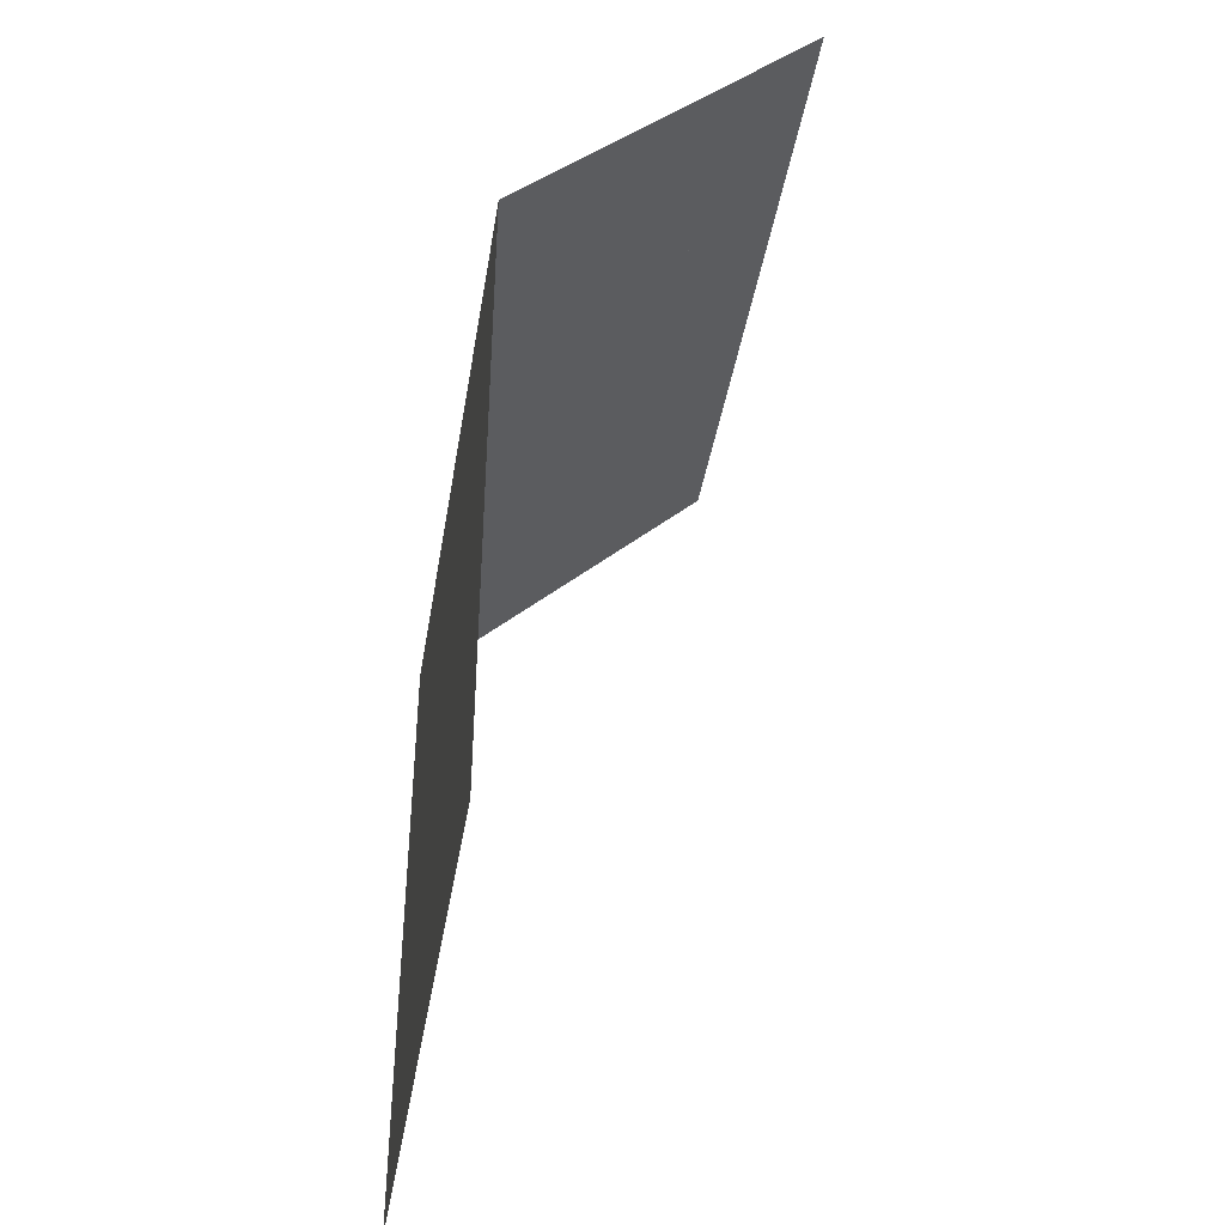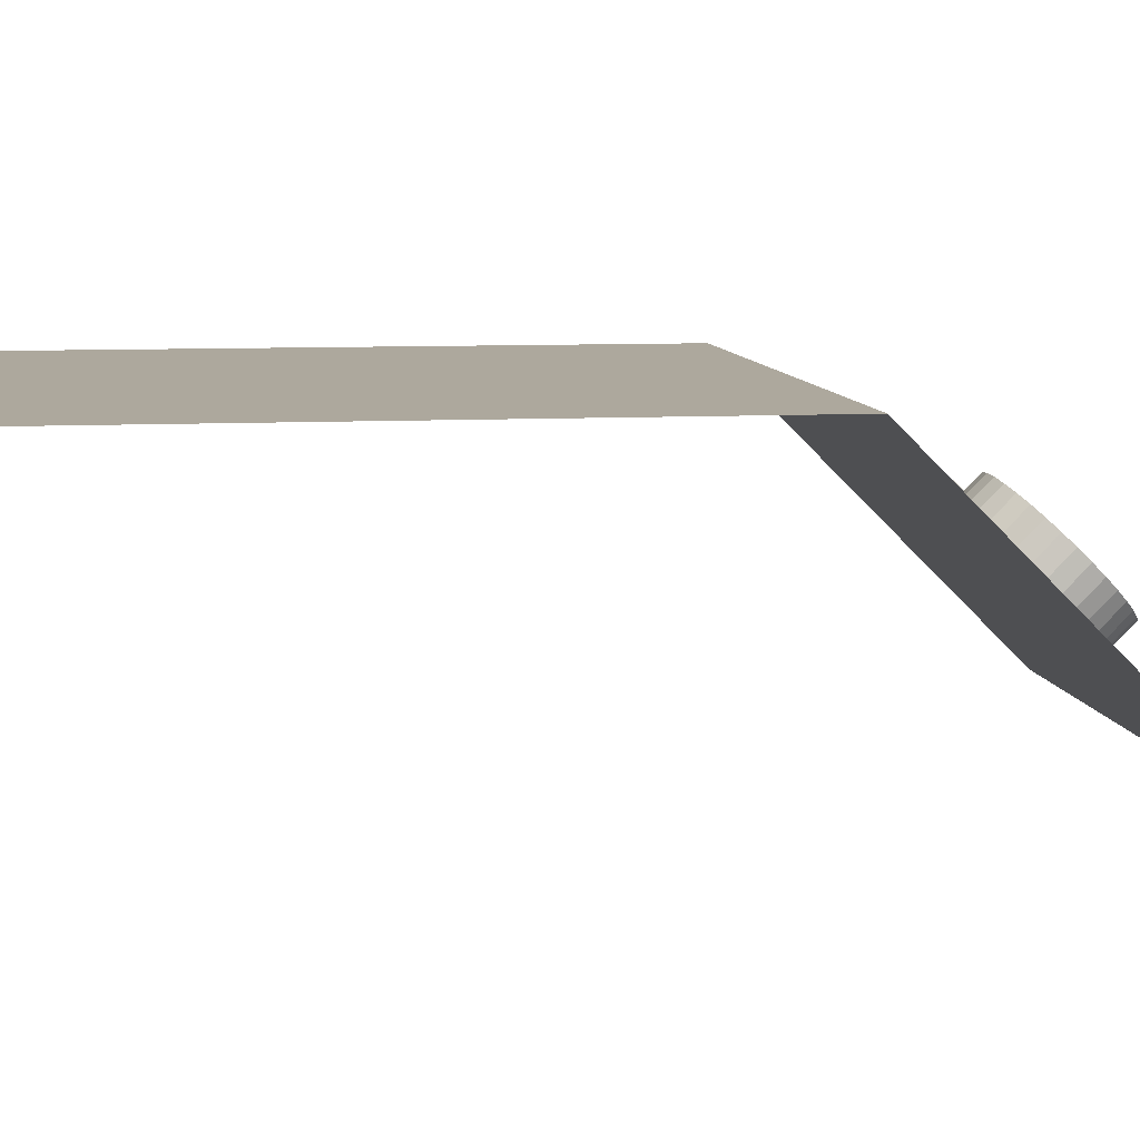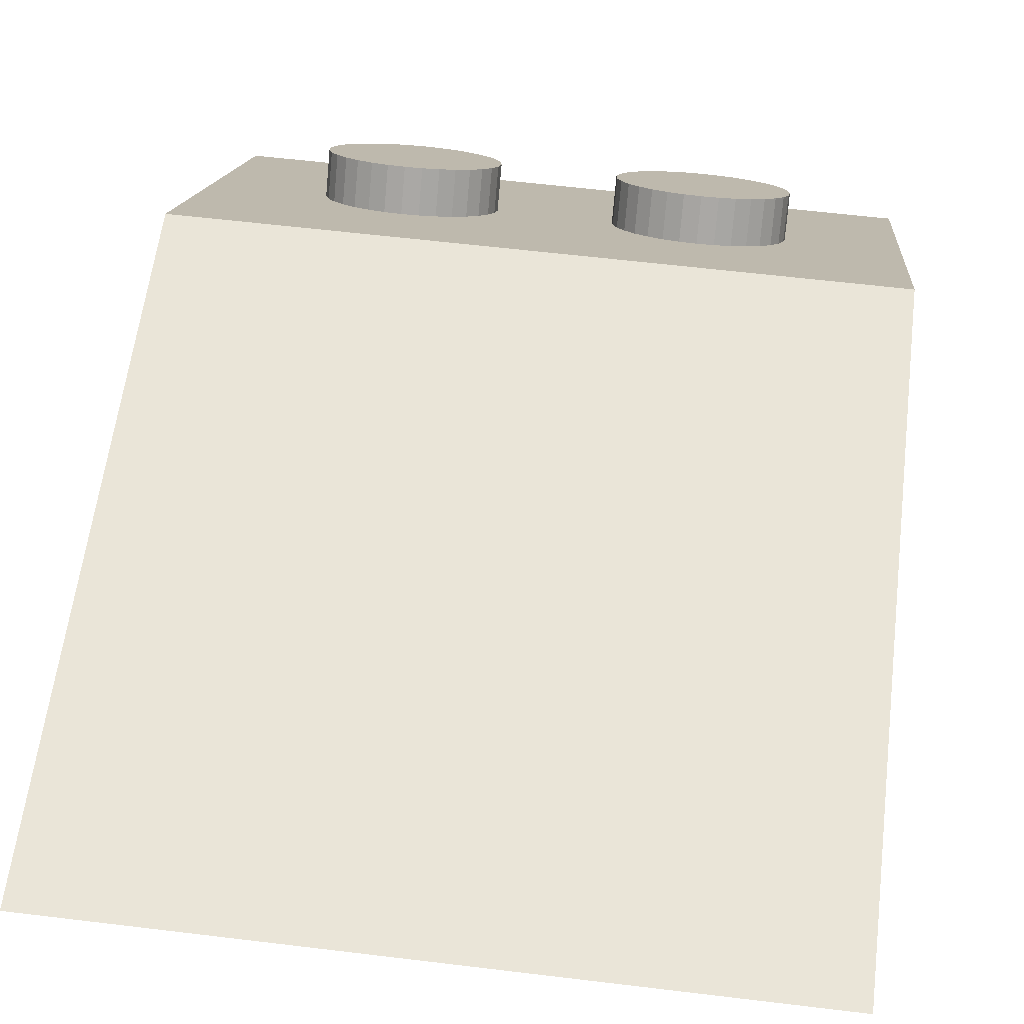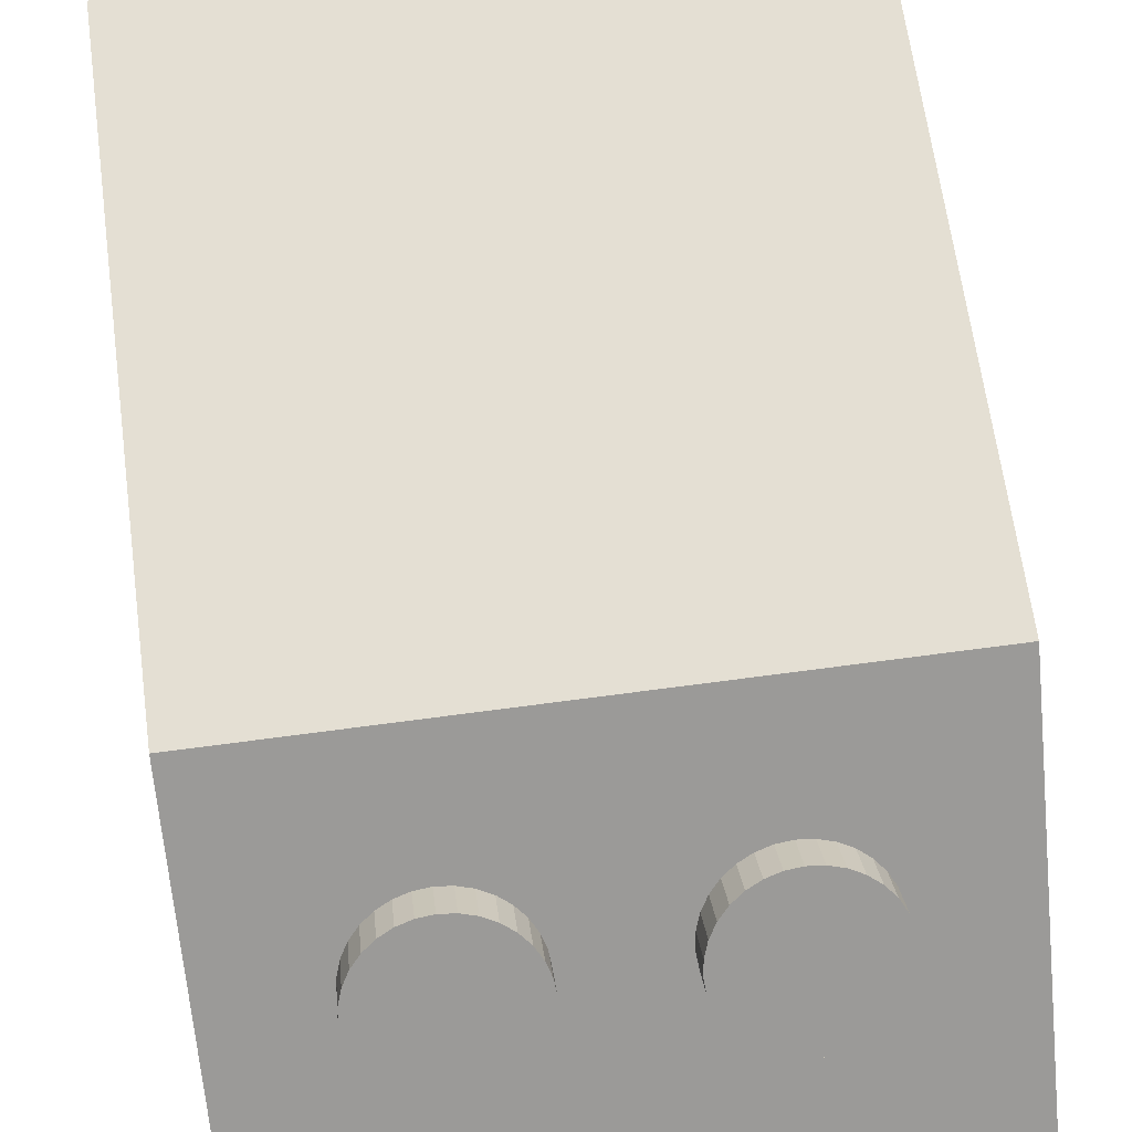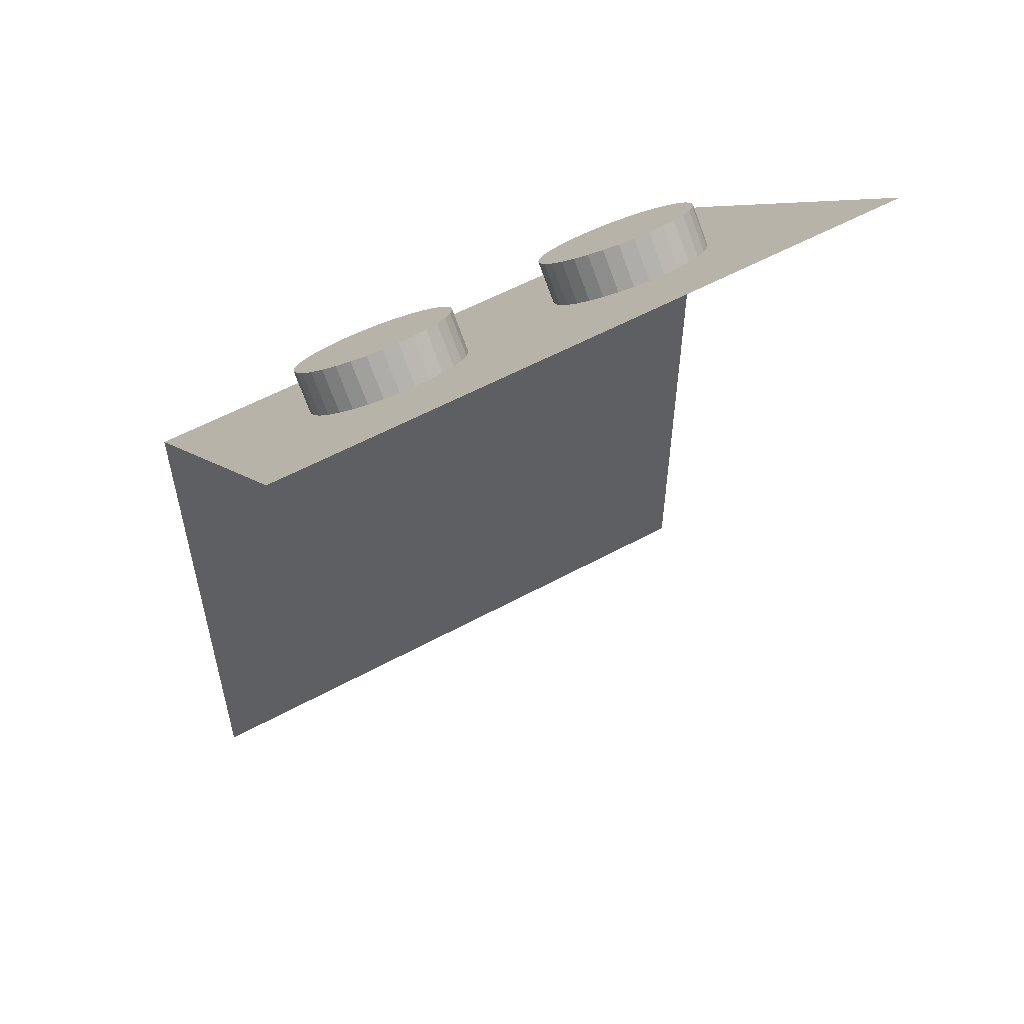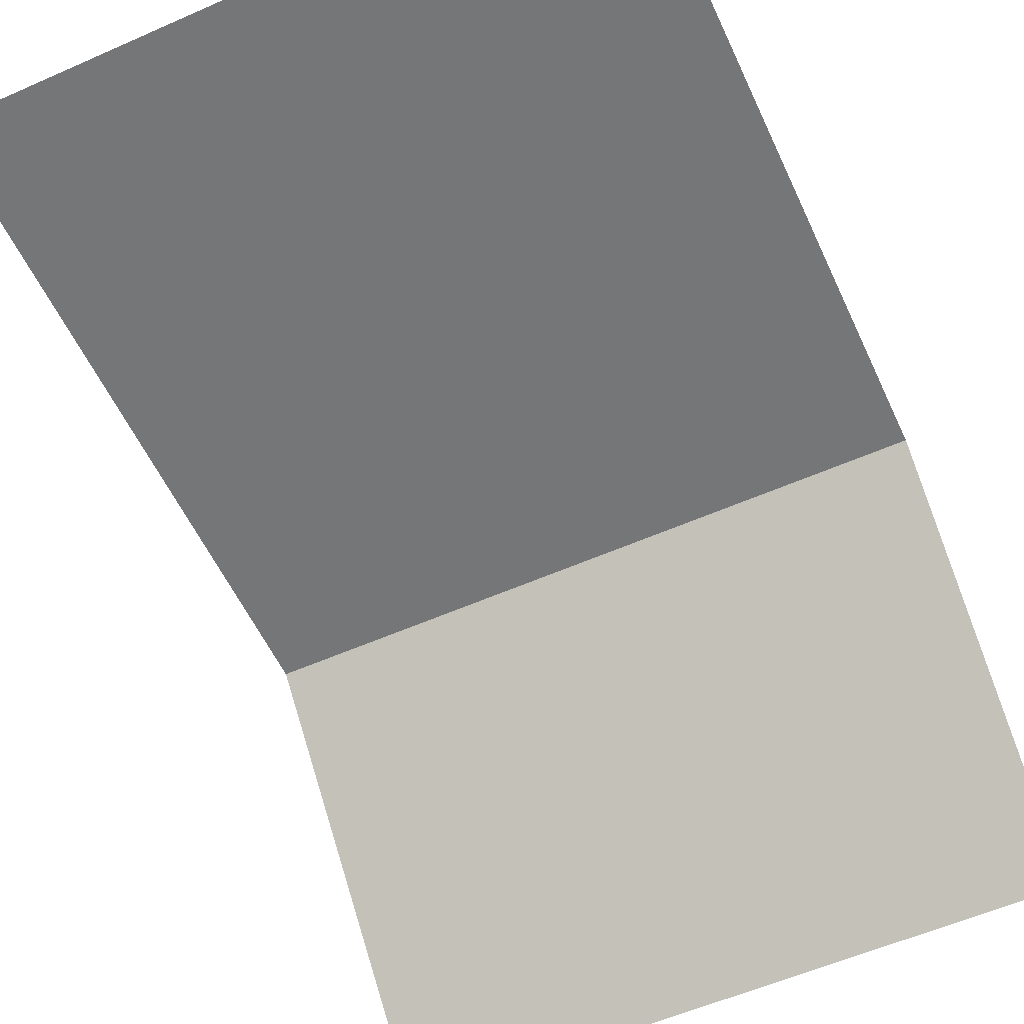
<metadata>
{"format":"obj","ext":"obj","renderer":"f3d","projection":"perspective","resolution":1024,"background":"white","views":[{"elev":-41.5,"azim":80.7,"up":"+Y"},{"elev":8.7,"azim":81.8,"up":"+Z"},{"elev":59.6,"azim":7.1,"up":"+Z"},{"elev":66.4,"azim":172.3,"up":"+Z"},{"elev":56.1,"azim":150.2,"up":"+Y"},{"elev":-56.8,"azim":24.7,"up":"+Z"}]}
</metadata>
<code>
o terminal_Plane.001
v -0.75 1.5 -1e-06
v 0.75 1.5 0
v -0.75 2.207 -0.7071
v 0.75 2.207 -0.7071
f 1 3 4 2
o button2_Circle.001
v 0.3125 1.986 -0.4861
v 0.2759 1.984 -0.4836
v 0.2407 1.976 -0.476
v 0.2083 1.964 -0.4638
v 0.1799 1.947 -0.4473
v 0.1566 1.927 -0.4272
v 0.1393 1.904 -0.4043
v 0.1286 1.879 -0.3794
v 0.125 1.854 -0.3536
v 0.1286 1.828 -0.3277
v 0.1393 1.803 -0.3028
v 0.1566 1.78 -0.2799
v 0.1799 1.76 -0.2598
v 0.2083 1.743 -0.2433
v 0.2407 1.731 -0.2311
v 0.2759 1.724 -0.2235
v 0.3125 1.721 -0.221
v 0.3491 1.724 -0.2235
v 0.3843 1.731 -0.2311
v 0.4167 1.743 -0.2433
v 0.4451 1.76 -0.2598
v 0.4684 1.78 -0.2799
v 0.4857 1.803 -0.3028
v 0.4964 1.828 -0.3277
v 0.5 1.854 -0.3536
v 0.4964 1.879 -0.3794
v 0.4857 1.904 -0.4043
v 0.4684 1.927 -0.4272
v 0.4451 1.947 -0.4473
v 0.4167 1.964 -0.4638
v 0.3843 1.976 -0.476
v 0.3491 1.984 -0.4836
v 0.2759 2.054 -0.4129
v 0.3125 2.057 -0.4154
v 0.2407 2.047 -0.4053
v 0.2083 2.035 -0.3931
v 0.1799 2.018 -0.3766
v 0.1566 1.998 -0.3565
v 0.1393 1.975 -0.3336
v 0.1286 1.95 -0.3087
v 0.125 1.924 -0.2828
v 0.1286 1.898 -0.257
v 0.1393 1.874 -0.2321
v 0.1566 1.851 -0.2092
v 0.1799 1.831 -0.1891
v 0.2083 1.814 -0.1726
v 0.2407 1.802 -0.1604
v 0.2759 1.794 -0.1528
v 0.3125 1.792 -0.1503
v 0.3491 1.794 -0.1528
v 0.3843 1.802 -0.1604
v 0.4167 1.814 -0.1726
v 0.4451 1.831 -0.1891
v 0.4684 1.851 -0.2092
v 0.4857 1.874 -0.2321
v 0.4964 1.898 -0.257
v 0.5 1.924 -0.2828
v 0.4964 1.95 -0.3087
v 0.4857 1.975 -0.3336
v 0.4684 1.998 -0.3565
v 0.4451 2.018 -0.3766
v 0.4167 2.035 -0.3931
v 0.3843 2.047 -0.4053
v 0.3491 2.054 -0.4129
f 6 7 8 9 10 11 12 13 14 15 16 17 18 19 20 21 22 23 24 25 26 27 28 29 30 31 32 33 34 35 36 5
f 37 38 68 67 66 65 64 63 62 61 60 59 58 57 56 55 54 53 52 51 50 49 48 47 46 45 44 43 42 41 40 39
f 35 67 68 36
f 24 56 57 25
f 13 45 46 14
f 33 65 66 34
f 22 54 55 23
f 11 43 44 12
f 31 63 64 32
f 9 41 42 10
f 20 52 53 21
f 29 61 62 30
f 7 39 40 8
f 18 50 51 19
f 27 59 60 28
f 5 38 37 6
f 16 48 49 17
f 36 68 38 5
f 25 57 58 26
f 14 46 47 15
f 34 66 67 35
f 23 55 56 24
f 12 44 45 13
f 32 64 65 33
f 21 53 54 22
f 10 42 43 11
f 30 62 63 31
f 8 40 41 9
f 19 51 52 20
f 28 60 61 29
f 6 37 39 7
f 17 49 50 18
f 26 58 59 27
f 15 47 48 16
o button1_Circle
v -0.3125 1.986 -0.4861
v -0.3491 1.984 -0.4836
v -0.3843 1.976 -0.476
v -0.4167 1.964 -0.4638
v -0.4451 1.947 -0.4473
v -0.4684 1.927 -0.4272
v -0.4857 1.904 -0.4043
v -0.4964 1.879 -0.3794
v -0.5 1.854 -0.3536
v -0.4964 1.828 -0.3277
v -0.4857 1.803 -0.3028
v -0.4684 1.78 -0.2799
v -0.4451 1.76 -0.2598
v -0.4167 1.743 -0.2433
v -0.3843 1.731 -0.2311
v -0.3491 1.724 -0.2235
v -0.3125 1.721 -0.221
v -0.2759 1.724 -0.2235
v -0.2407 1.731 -0.2311
v -0.2083 1.743 -0.2433
v -0.1799 1.76 -0.2598
v -0.1566 1.78 -0.2799
v -0.1393 1.803 -0.3028
v -0.1286 1.828 -0.3277
v -0.125 1.854 -0.3536
v -0.1286 1.879 -0.3794
v -0.1393 1.904 -0.4043
v -0.1566 1.927 -0.4272
v -0.1799 1.947 -0.4473
v -0.2083 1.964 -0.4638
v -0.2407 1.976 -0.476
v -0.2759 1.984 -0.4836
v -0.3491 2.054 -0.4129
v -0.3125 2.057 -0.4154
v -0.3843 2.047 -0.4053
v -0.4167 2.035 -0.3931
v -0.4451 2.018 -0.3766
v -0.4684 1.998 -0.3565
v -0.4857 1.975 -0.3336
v -0.4964 1.95 -0.3087
v -0.5 1.924 -0.2828
v -0.4964 1.898 -0.257
v -0.4857 1.874 -0.2321
v -0.4684 1.851 -0.2092
v -0.4451 1.831 -0.1891
v -0.4167 1.814 -0.1726
v -0.3843 1.802 -0.1604
v -0.3491 1.794 -0.1528
v -0.3125 1.792 -0.1503
v -0.2759 1.794 -0.1528
v -0.2407 1.802 -0.1604
v -0.2083 1.814 -0.1726
v -0.1799 1.831 -0.1891
v -0.1566 1.851 -0.2092
v -0.1393 1.874 -0.2321
v -0.1286 1.898 -0.257
v -0.125 1.924 -0.2828
v -0.1286 1.95 -0.3087
v -0.1393 1.975 -0.3336
v -0.1566 1.998 -0.3565
v -0.1799 2.018 -0.3766
v -0.2083 2.035 -0.3931
v -0.2407 2.047 -0.4053
v -0.2759 2.054 -0.4129
f 70 71 72 73 74 75 76 77 78 79 80 81 82 83 84 85 86 87 88 89 90 91 92 93 94 95 96 97 98 99 100 69
f 101 102 132 131 130 129 128 127 126 125 124 123 122 121 120 119 118 117 116 115 114 113 112 111 110 109 108 107 106 105 104 103
f 99 131 132 100
f 88 120 121 89
f 77 109 110 78
f 97 129 130 98
f 86 118 119 87
f 75 107 108 76
f 95 127 128 96
f 73 105 106 74
f 84 116 117 85
f 93 125 126 94
f 71 103 104 72
f 82 114 115 83
f 91 123 124 92
f 69 102 101 70
f 80 112 113 81
f 100 132 102 69
f 89 121 122 90
f 78 110 111 79
f 98 130 131 99
f 87 119 120 88
f 76 108 109 77
f 96 128 129 97
f 85 117 118 86
f 74 106 107 75
f 94 126 127 95
f 72 104 105 73
f 83 115 116 84
f 92 124 125 93
f 70 101 103 71
f 81 113 114 82
f 90 122 123 91
f 79 111 112 80
o grate_Plane
v -0.75 1.5 -0
v -0.75 0 -0
v 0.75 1.5 0
v 0.75 -0 -0
f 136 134 133 135

</code>
